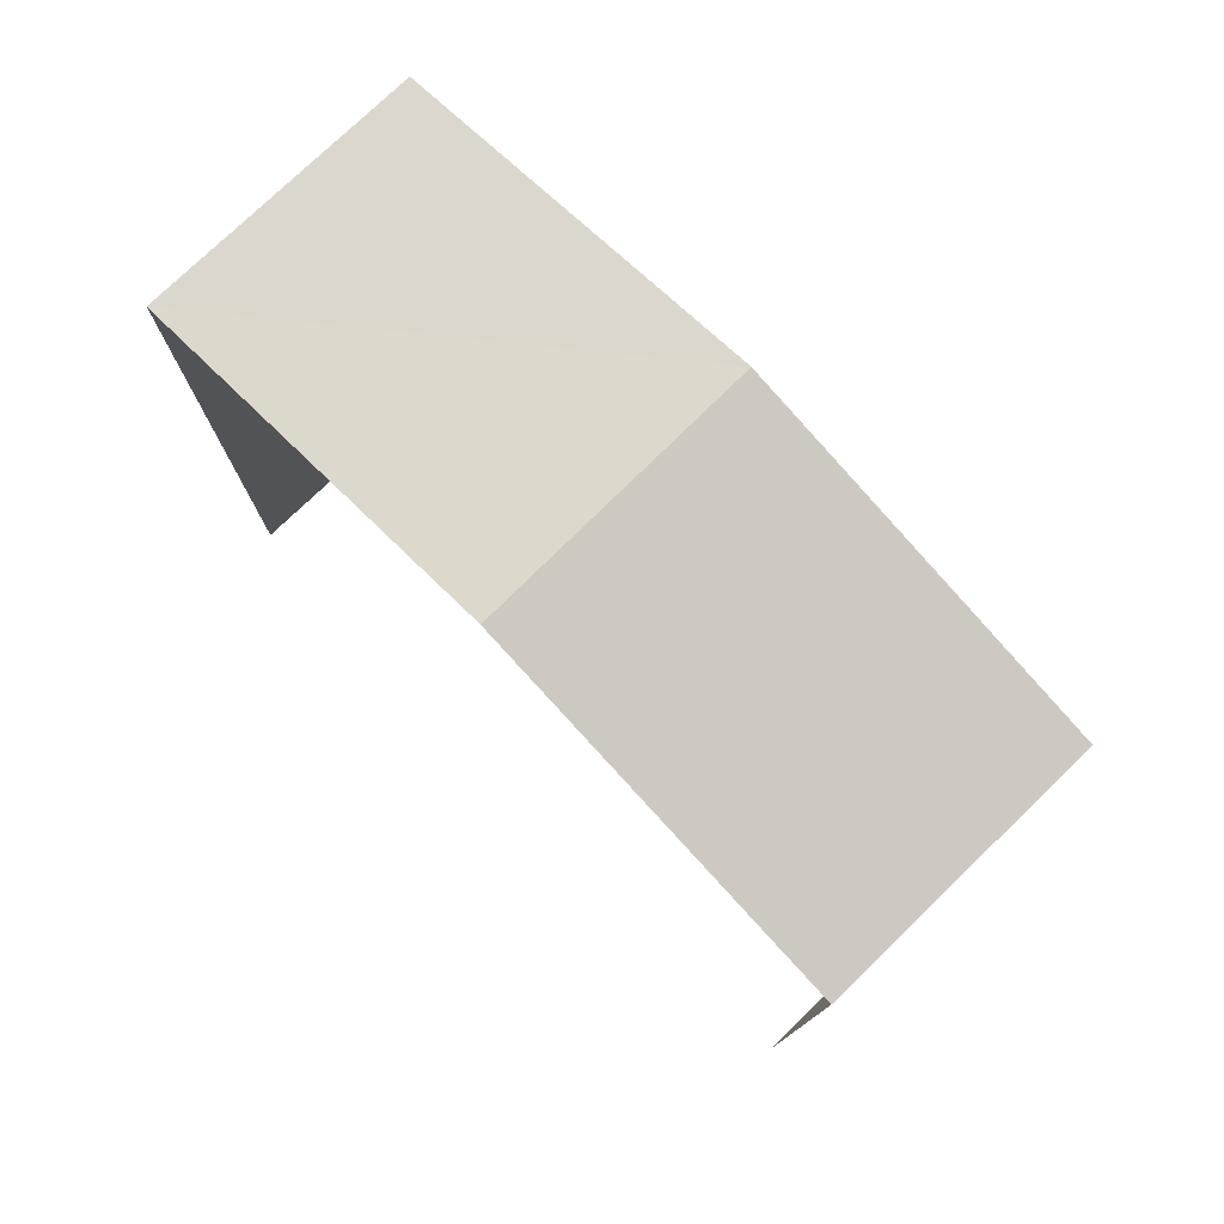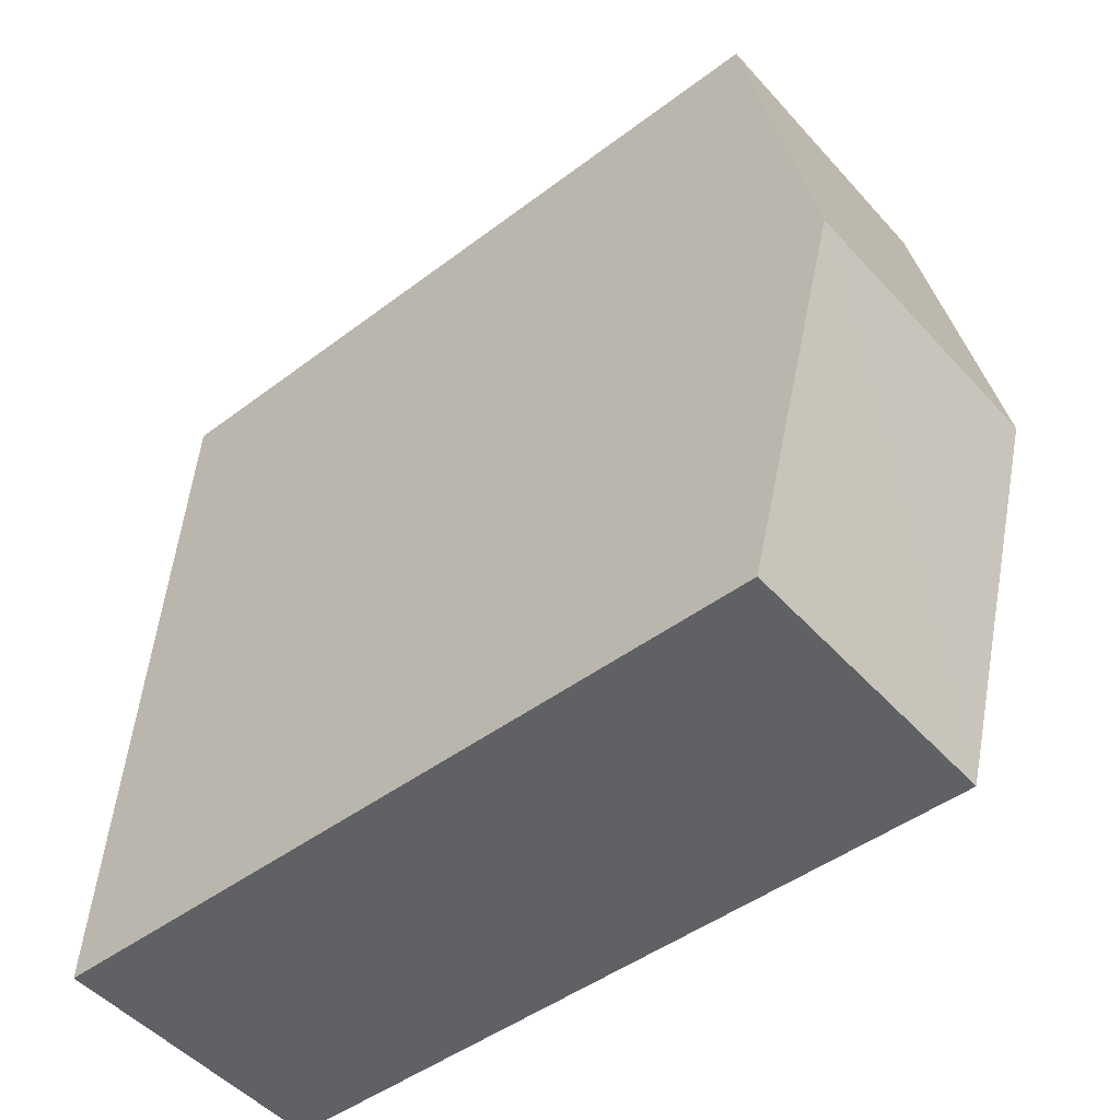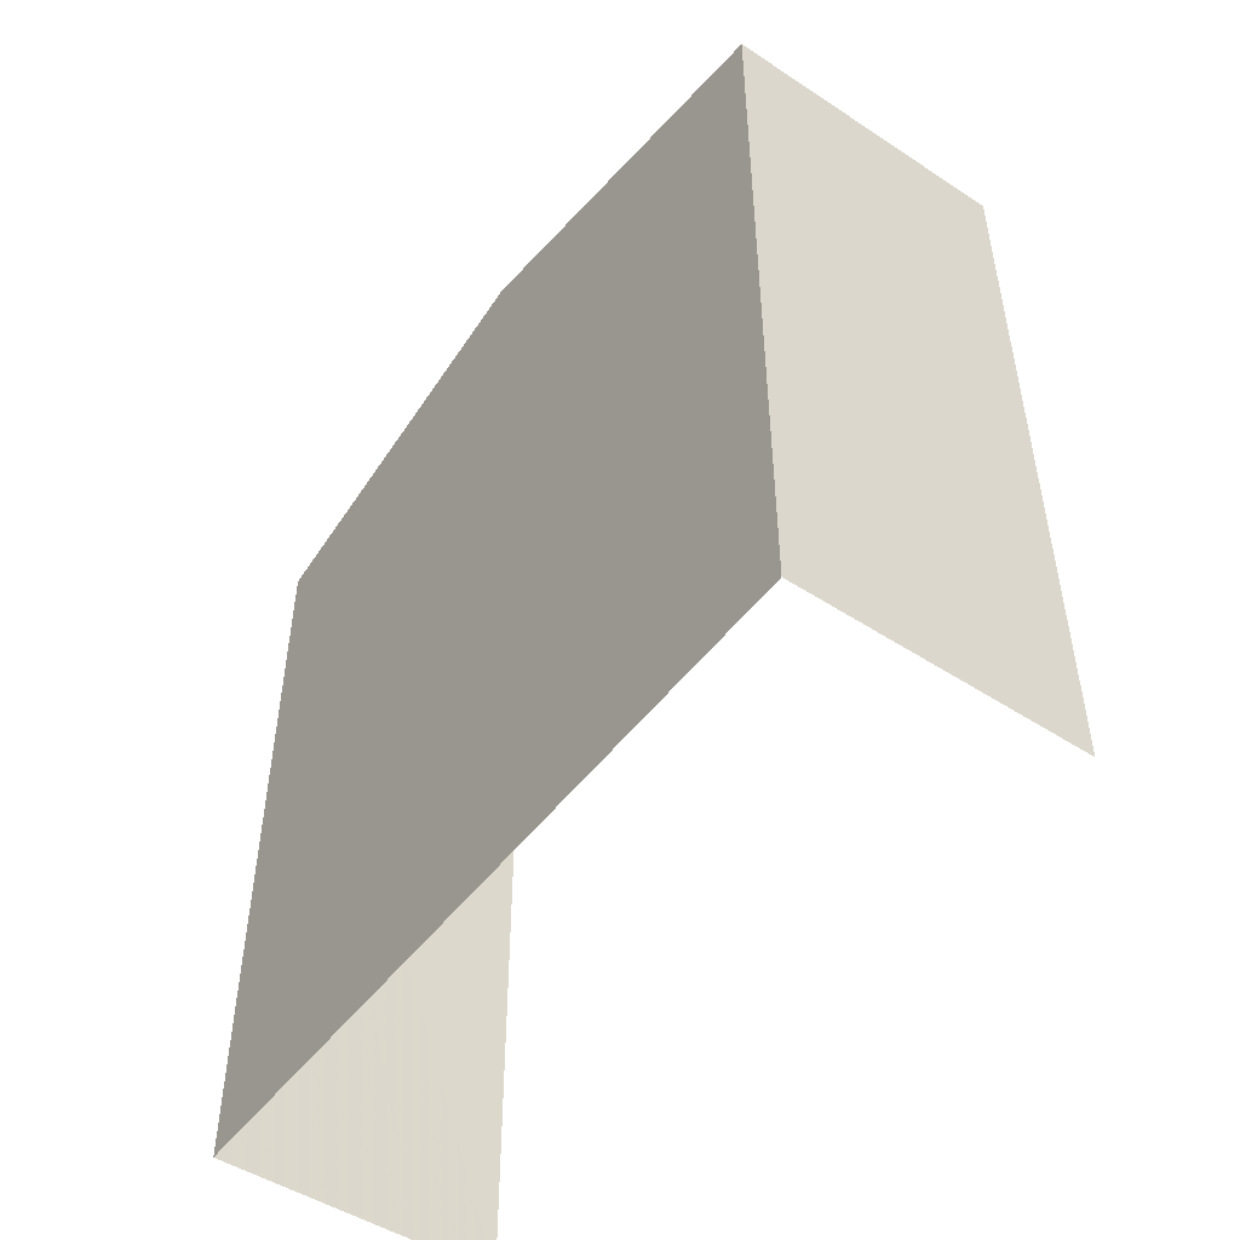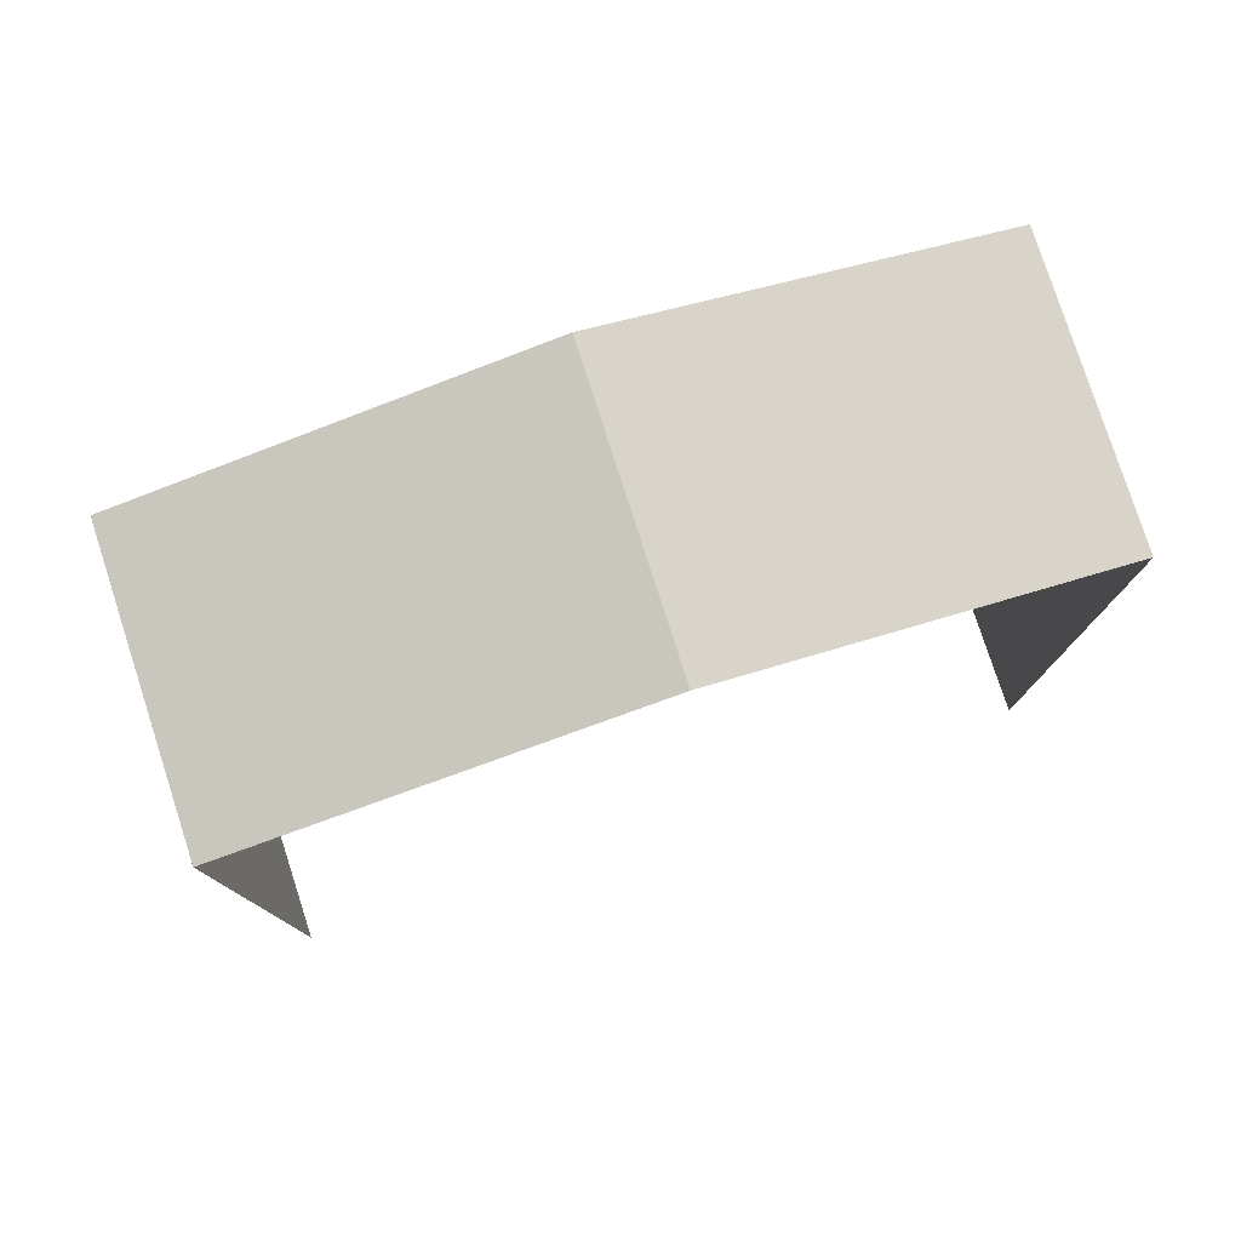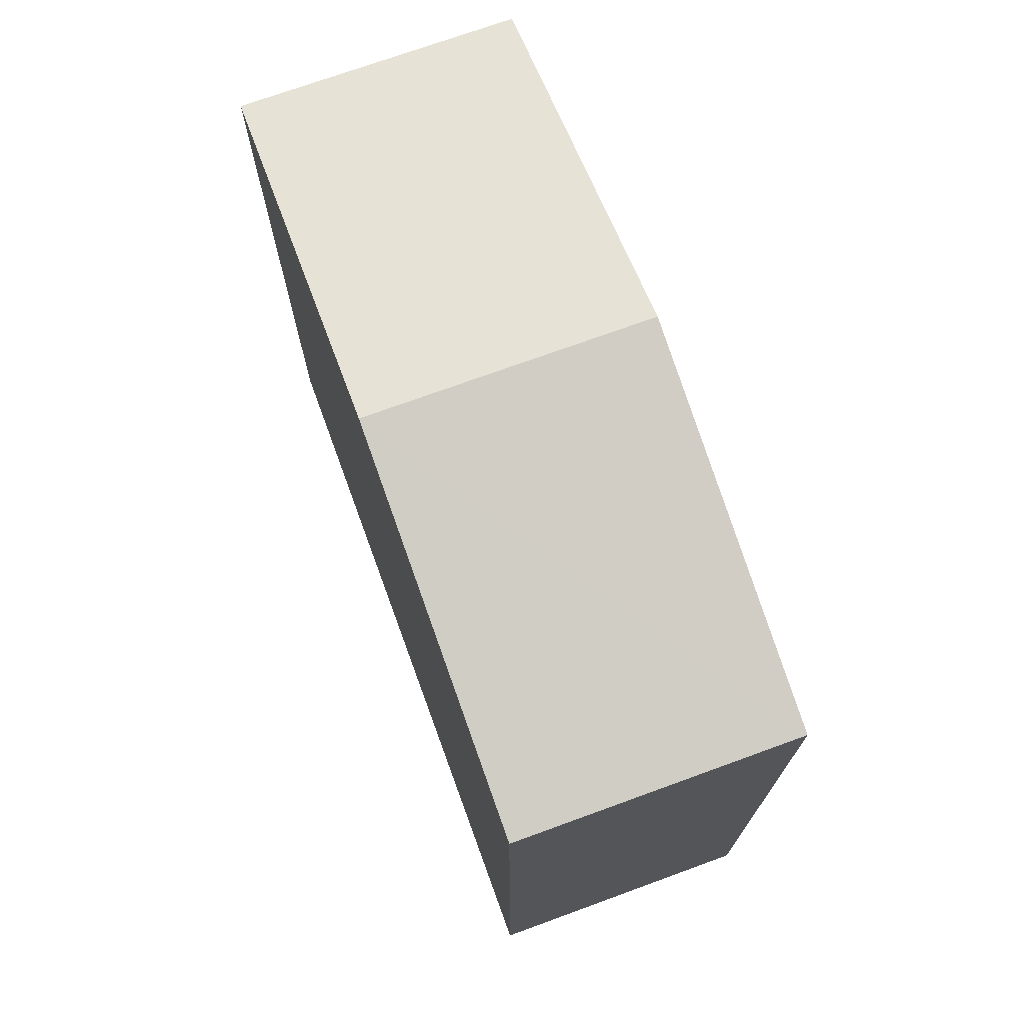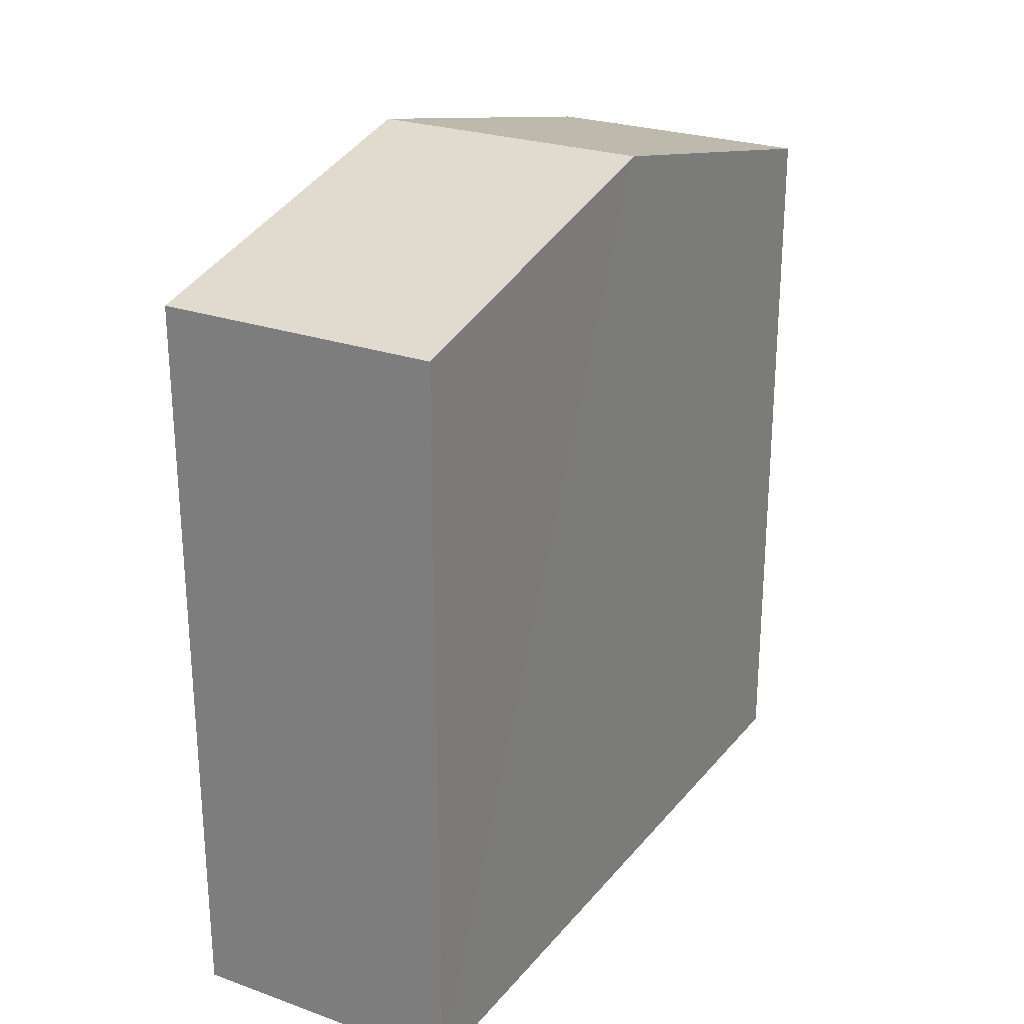
<metadata>
{"format":"obj","ext":"obj","renderer":"f3d","projection":"perspective","resolution":1024,"background":"white","views":[{"elev":77.5,"azim":132.8,"up":"+Z"},{"elev":-46.5,"azim":-49.4,"up":"+Y"},{"elev":-49.4,"azim":-38.9,"up":"+Z"},{"elev":78.9,"azim":68.9,"up":"+Z"},{"elev":72.6,"azim":-23.2,"up":"+Z"},{"elev":25.2,"azim":-153.3,"up":"+Z"}]}
</metadata>
<code>
v -3.737e+05 -1.052e+05 21.19
v -3.737e+05 -1.052e+05 21.19
v -3.737e+05 -1.052e+05 21.19
v -3.737e+05 -1.052e+05 21.18
v -3.737e+05 -1.052e+05 32.08
v -3.737e+05 -1.052e+05 30.96
v -3.737e+05 -1.052e+05 32.08
v -3.737e+05 -1.052e+05 30.96
v -3.737e+05 -1.052e+05 30.96
v -3.737e+05 -1.052e+05 30.96
f 1 2 3
f 1 4 2
f 6 2 7
f 2 4 7
f 4 9 7
f 5 6 7
f 5 8 6
f 9 10 5
f 7 9 5
f 10 1 5
f 1 3 5
f 3 8 5
f 8 3 2
f 6 8 2
f 10 4 1
f 10 9 4

</code>
